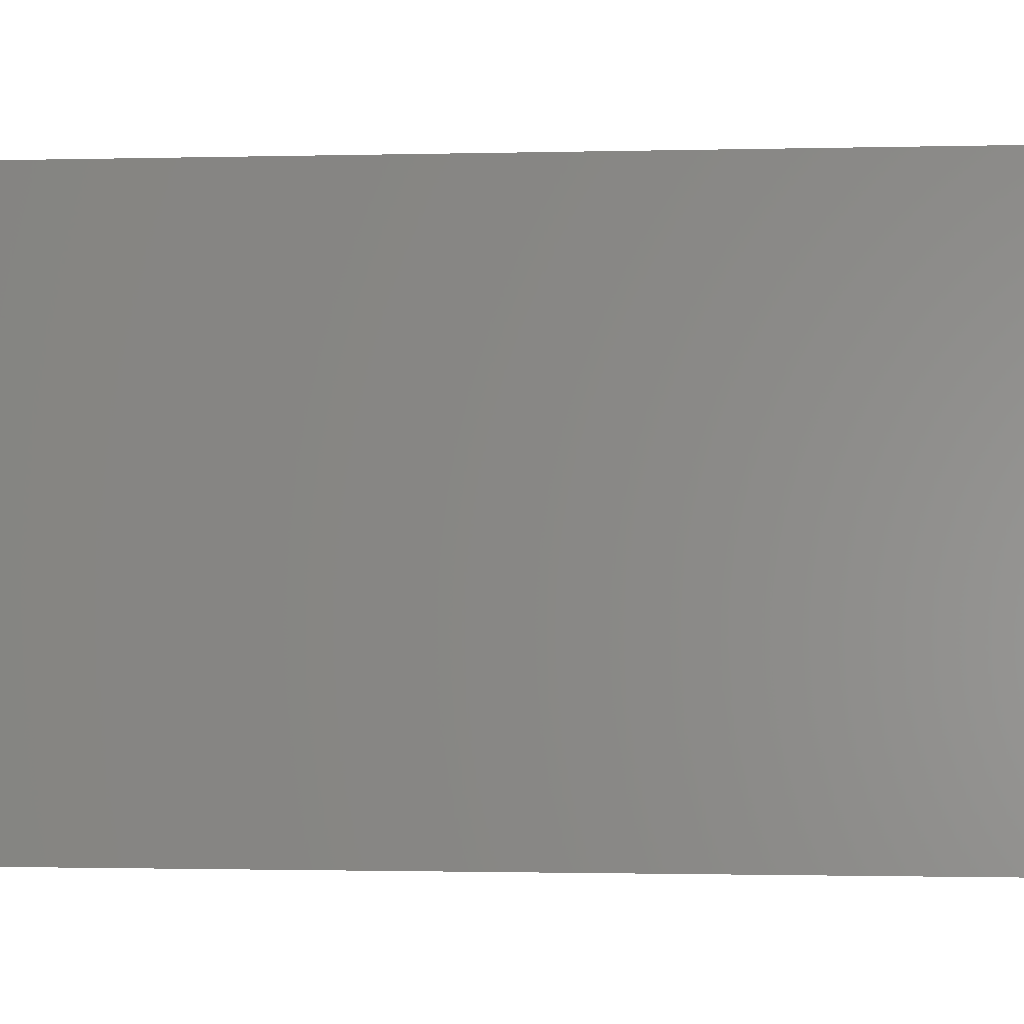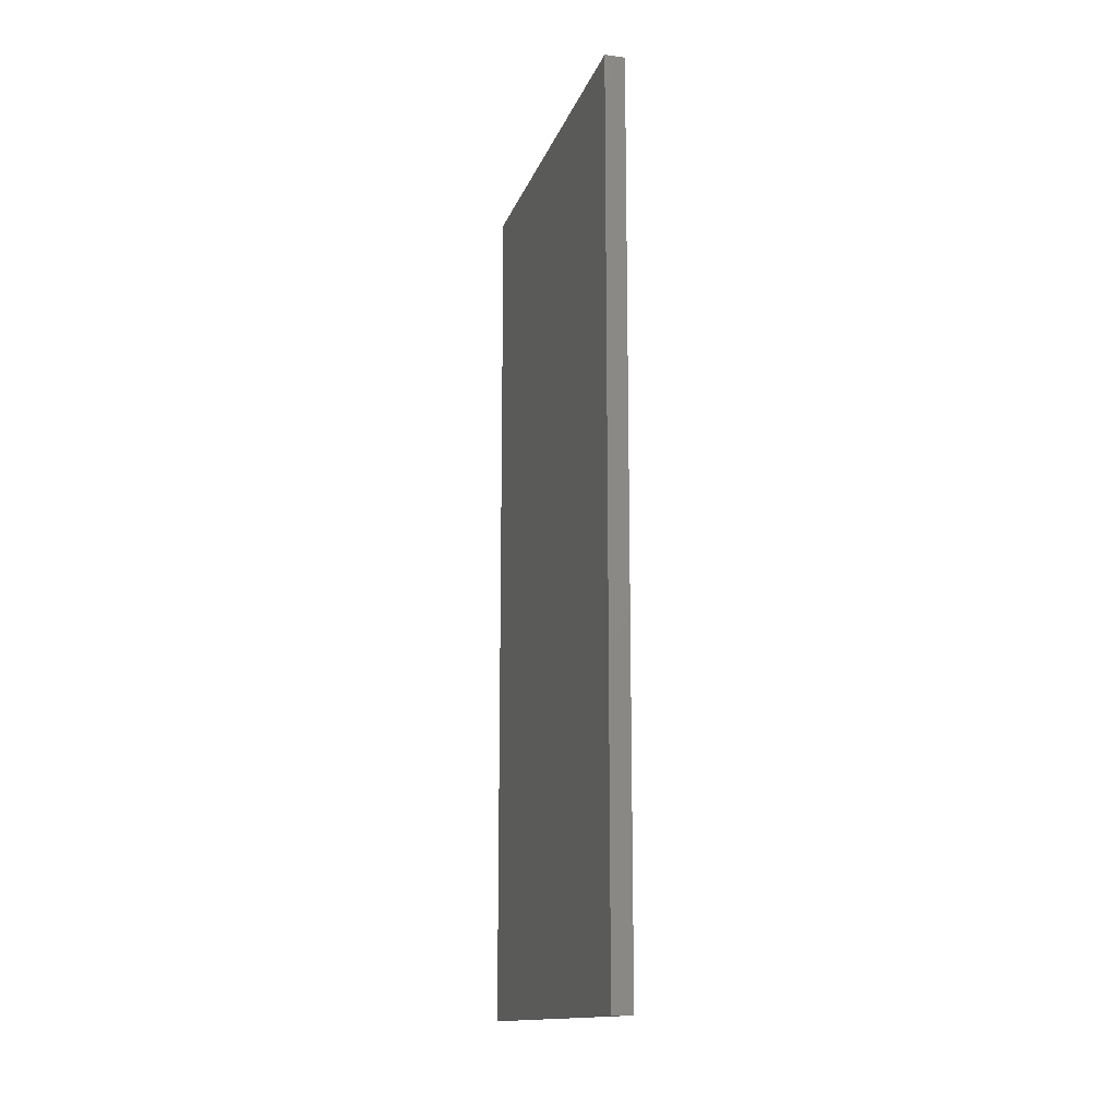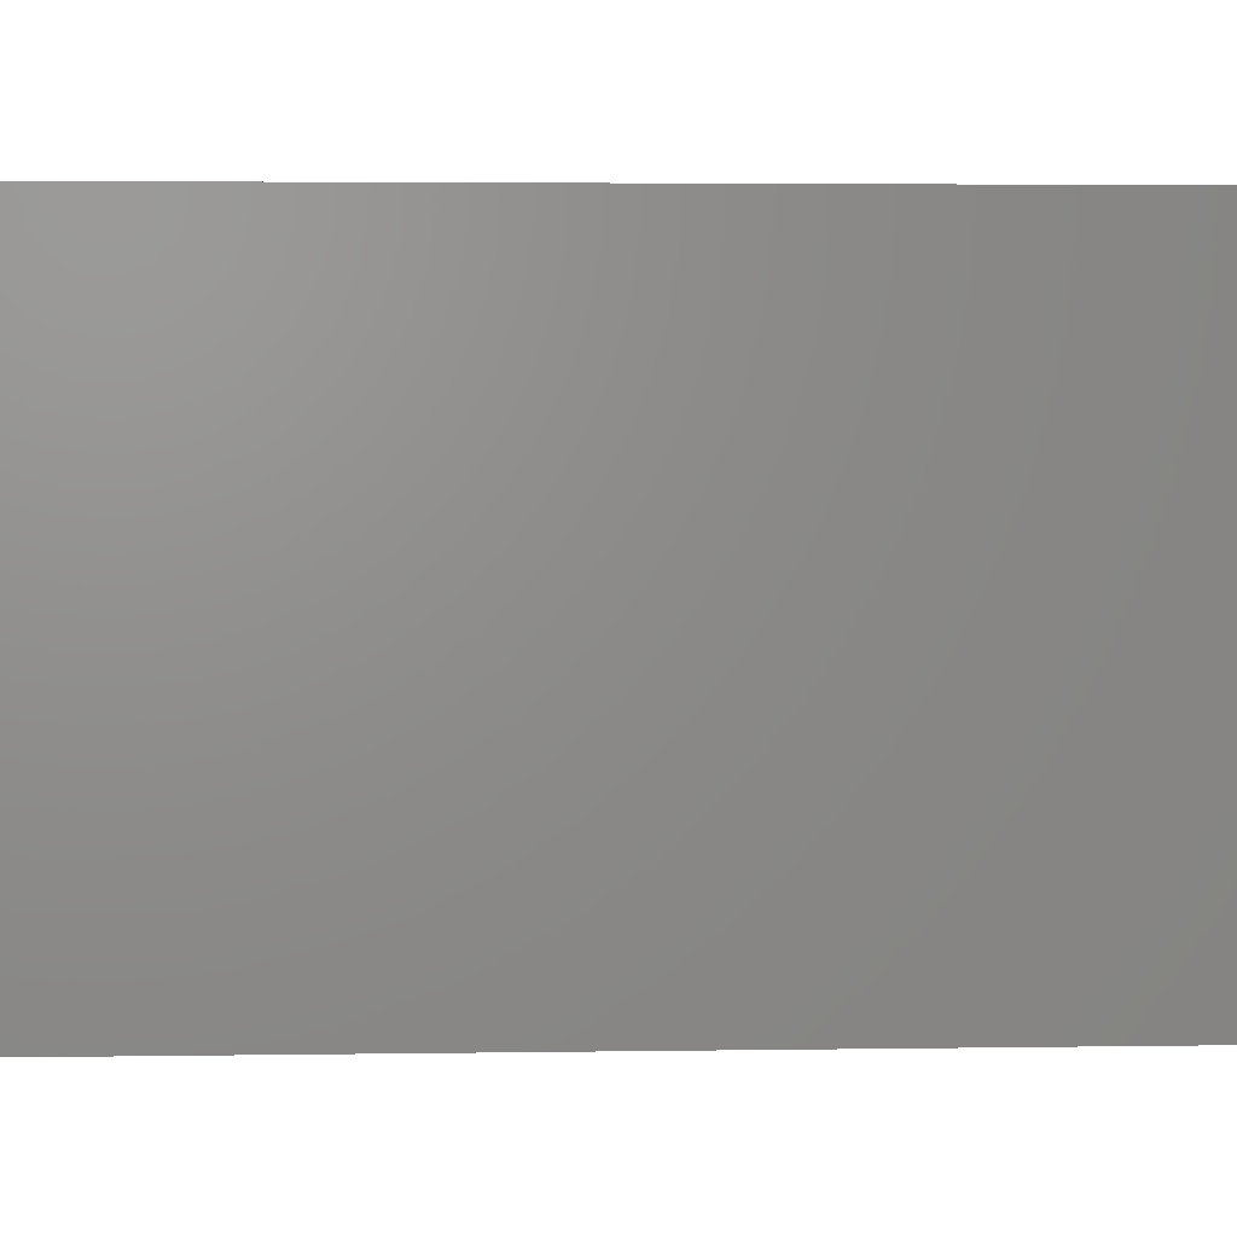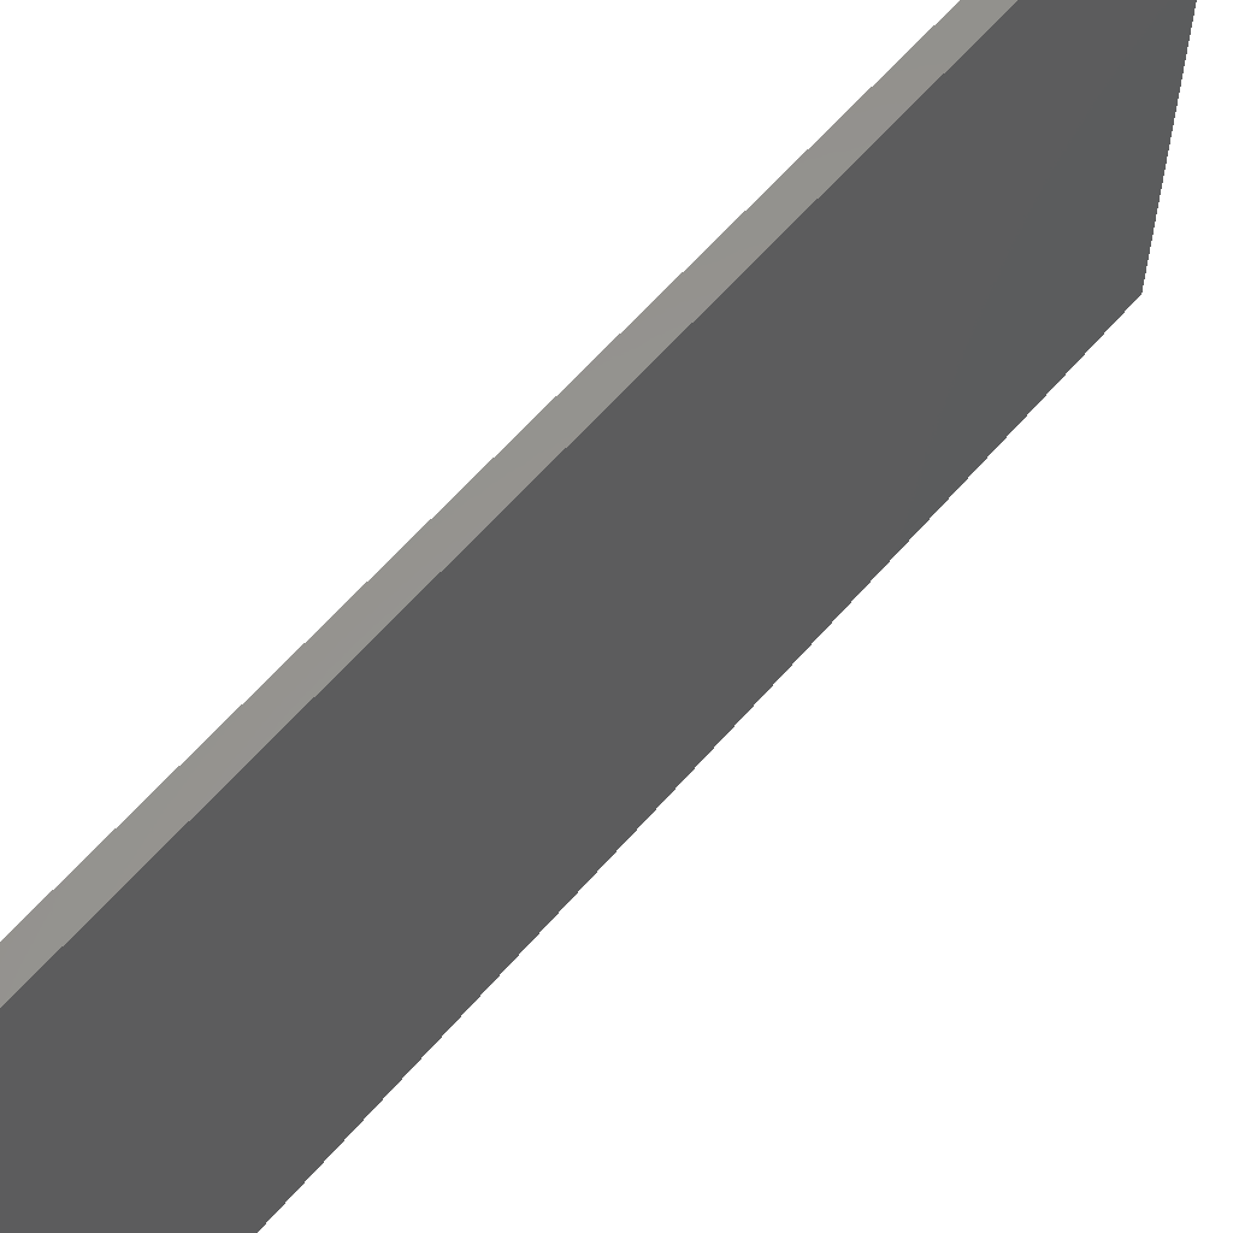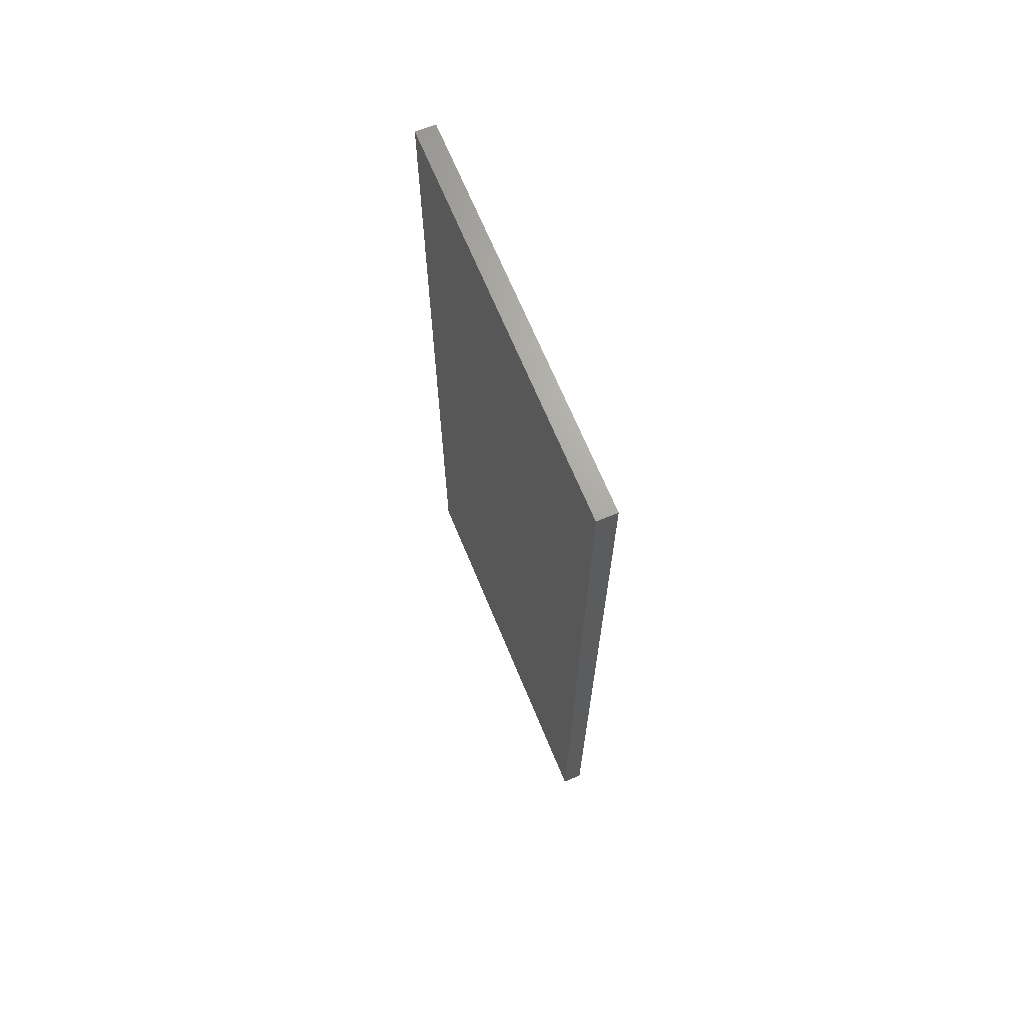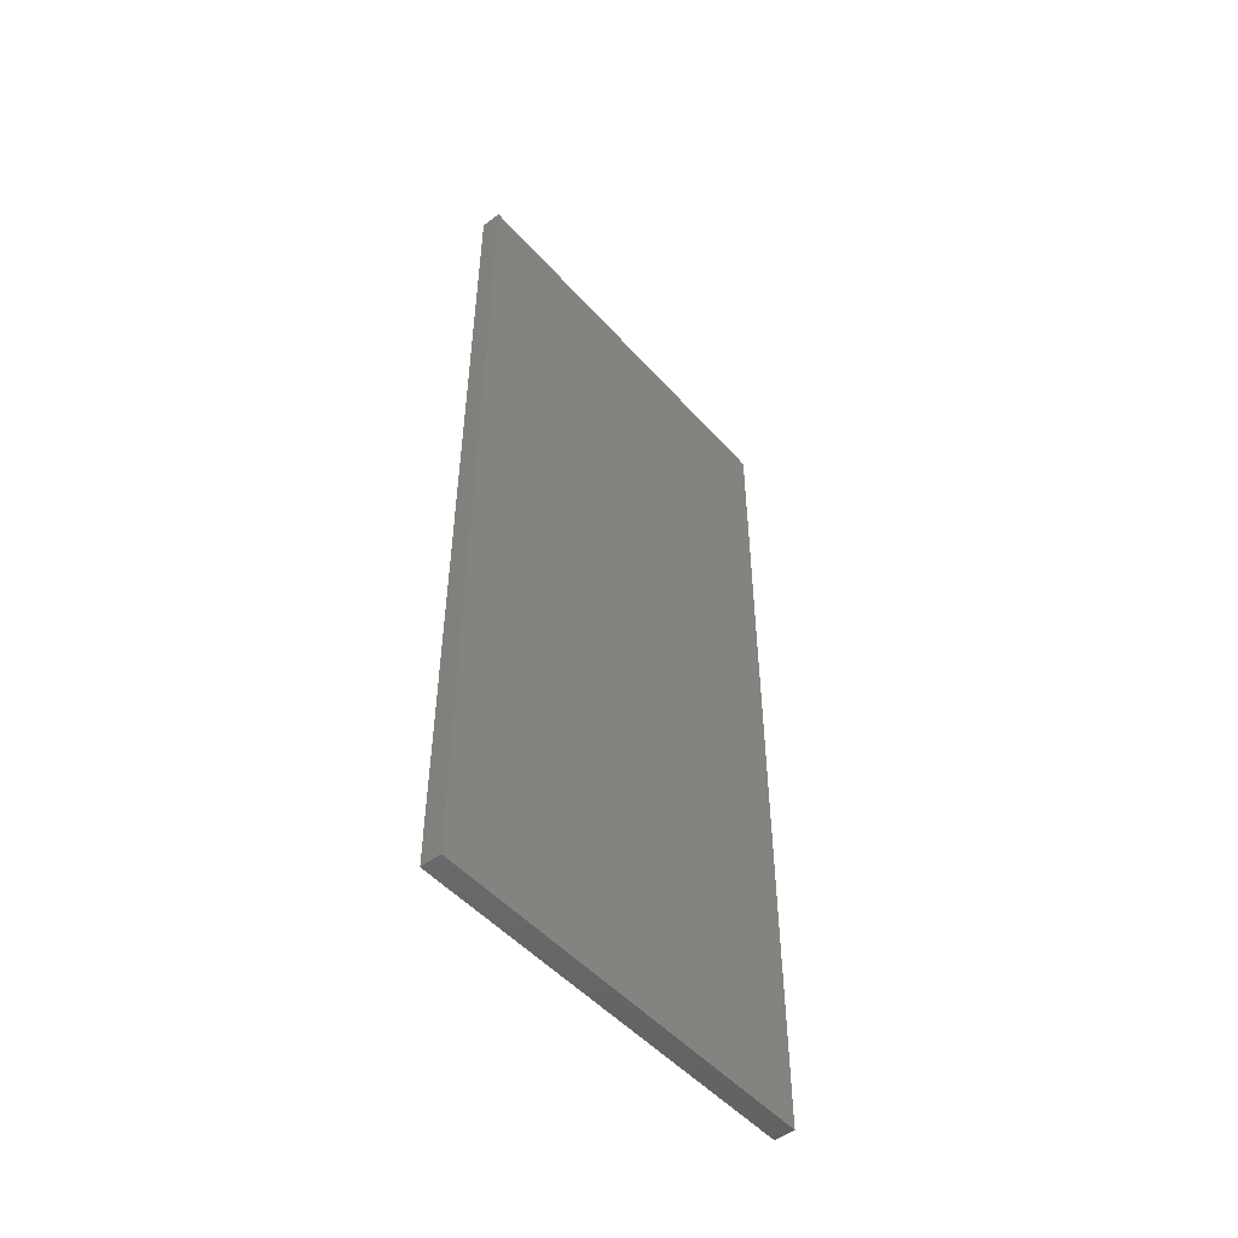
<metadata>
{"format":"stl","ext":"stl","renderer":"f3d","projection":"perspective","resolution":1024,"background":"white","views":[{"elev":-1.1,"azim":96.7,"up":"+Z"},{"elev":-14.3,"azim":-15.4,"up":"+Y"},{"elev":3.0,"azim":86.4,"up":"+Z"},{"elev":58.3,"azim":-140.3,"up":"+Z"},{"elev":67.7,"azim":157.6,"up":"+Y"},{"elev":-50.1,"azim":39.9,"up":"+Y"}]}
</metadata>
<code>
# stl→obj: 8 verts, 12 faces
v 0.2 0.3 4
v 0.2 9.1 4
v 0 0.3 4
v 0 9.1 4
v 0.2 0.3 0
v 0 0.3 0
v 0.2 9.1 0
v 0 9.1 0
f 1 2 3
f 3 2 4
f 5 1 6
f 6 1 3
f 7 2 5
f 5 2 1
f 8 4 7
f 7 4 2
f 6 3 8
f 8 3 4
f 5 6 7
f 7 6 8

</code>
